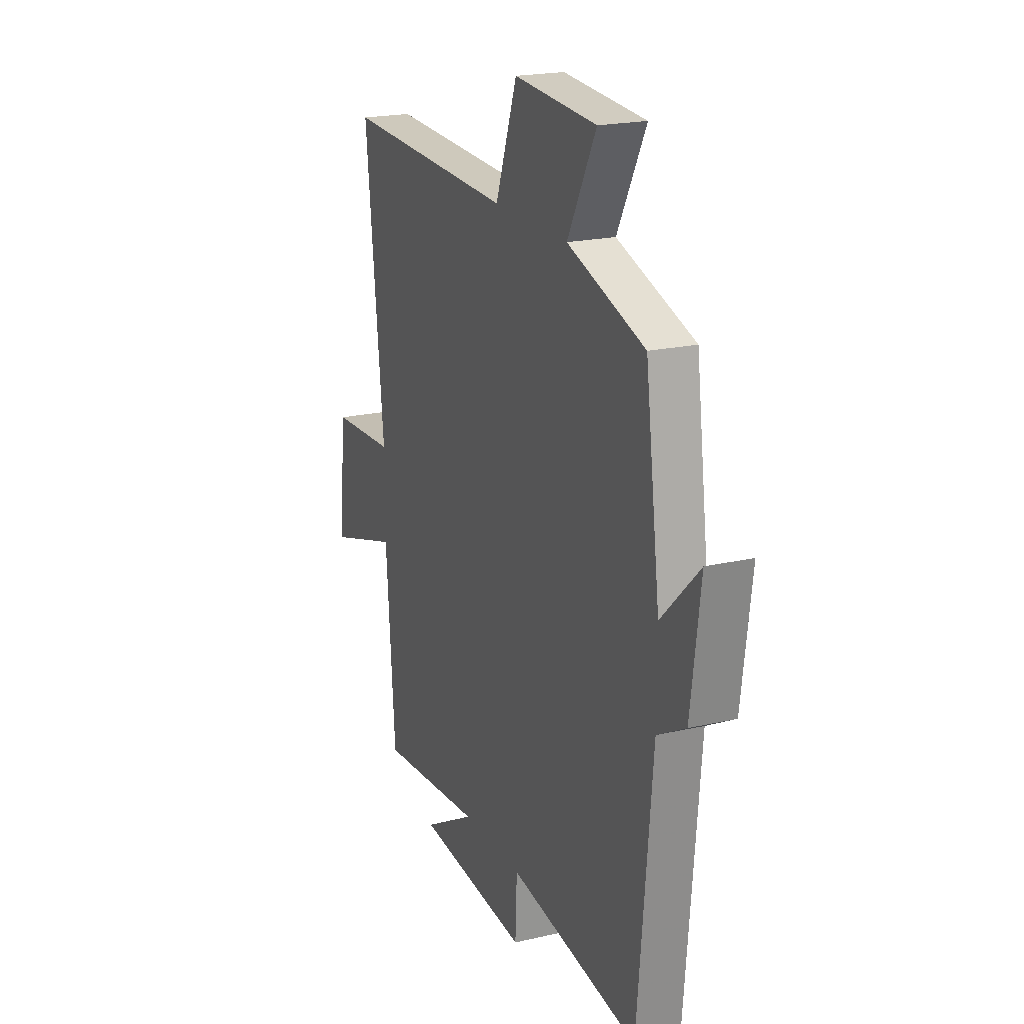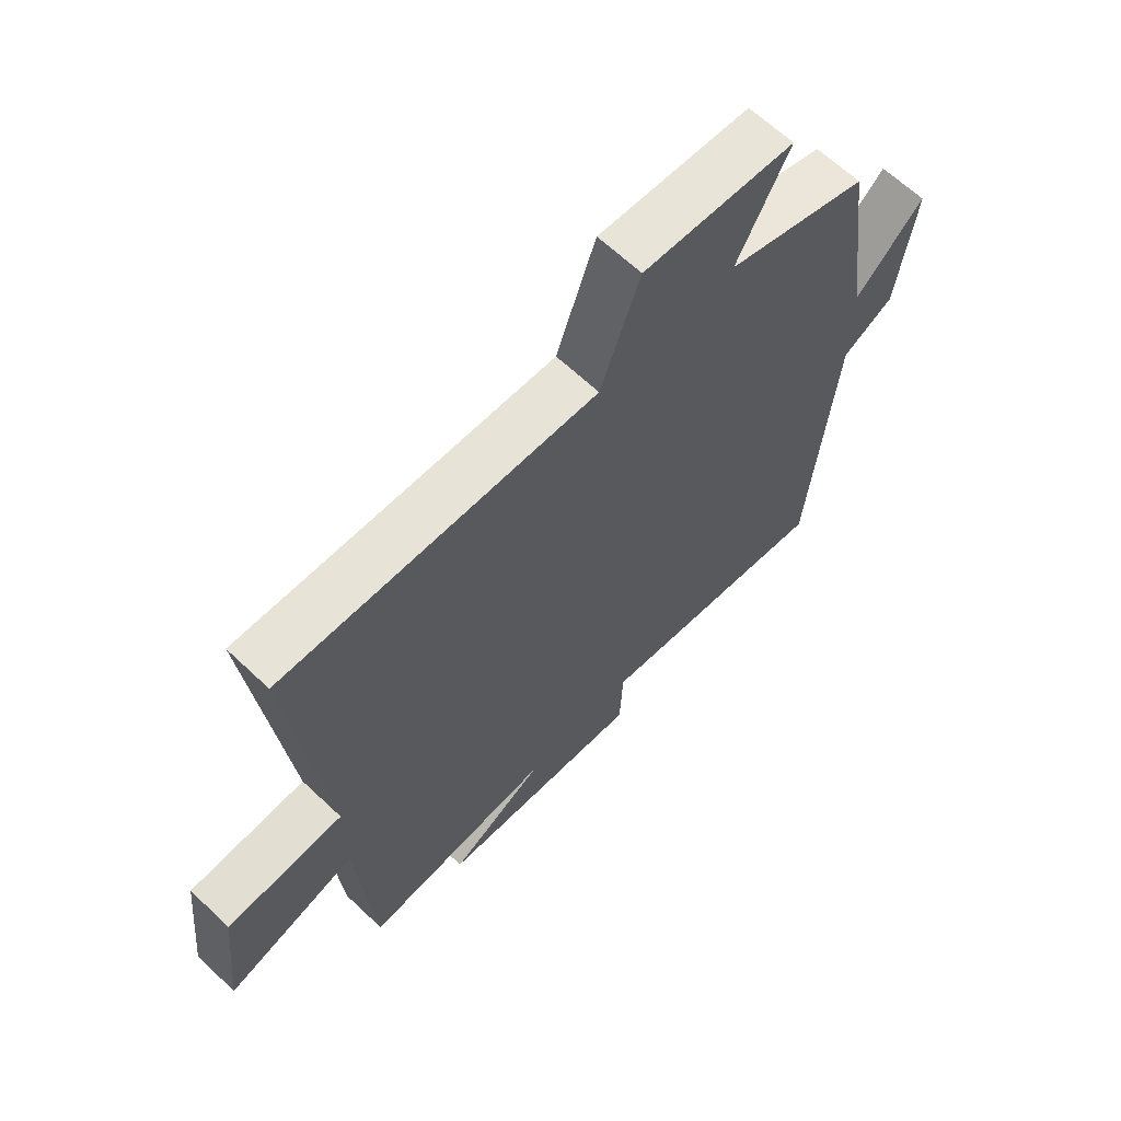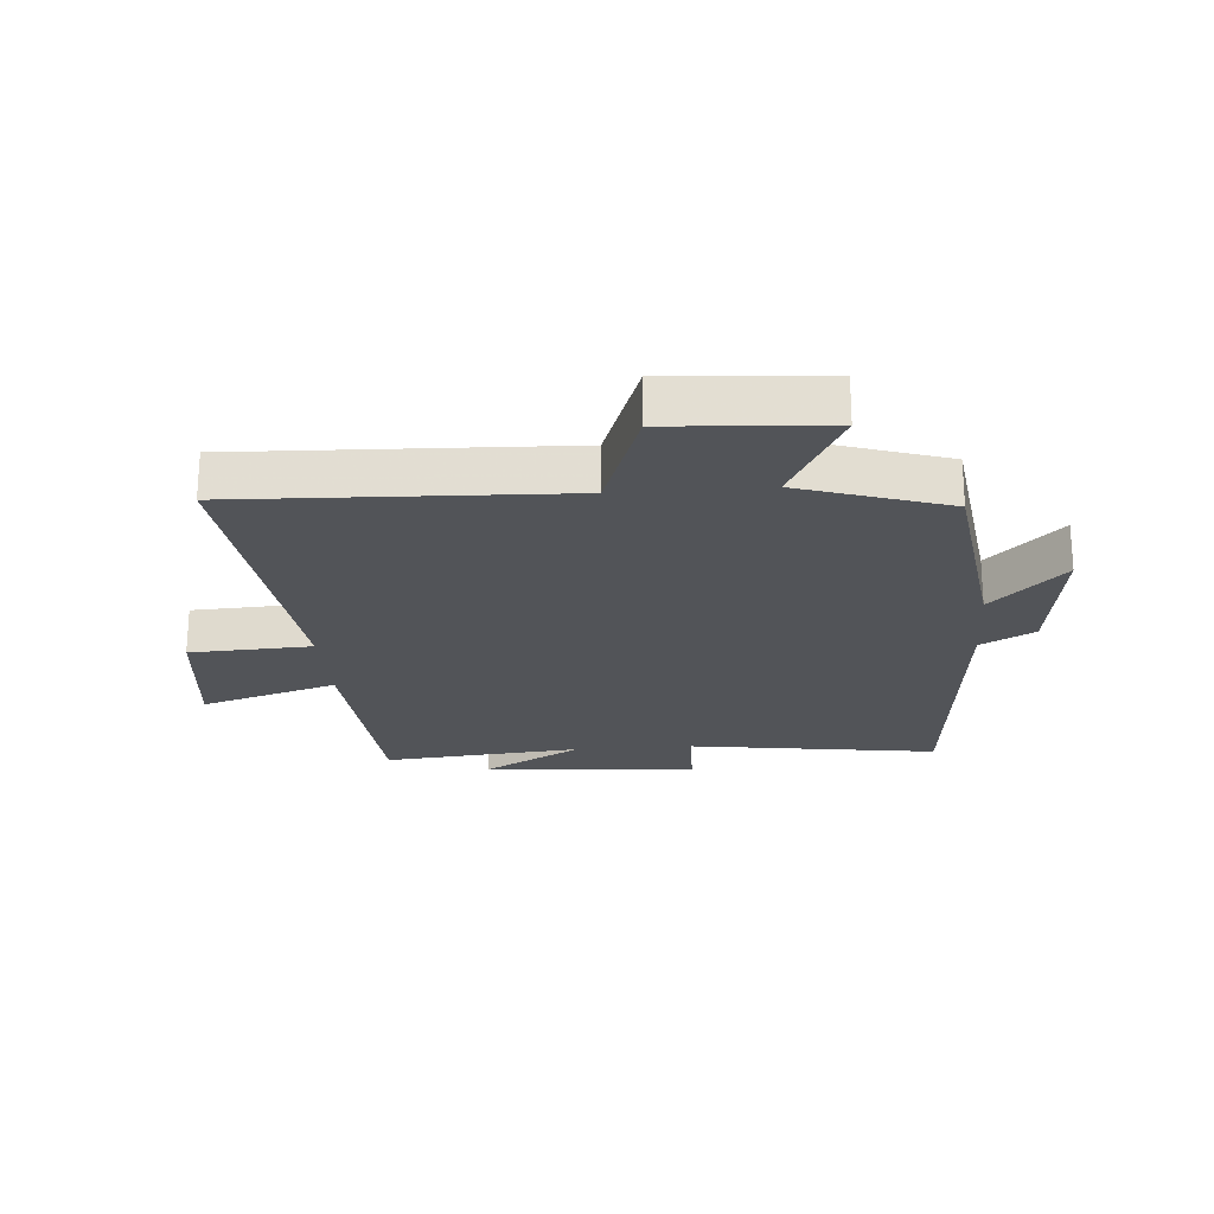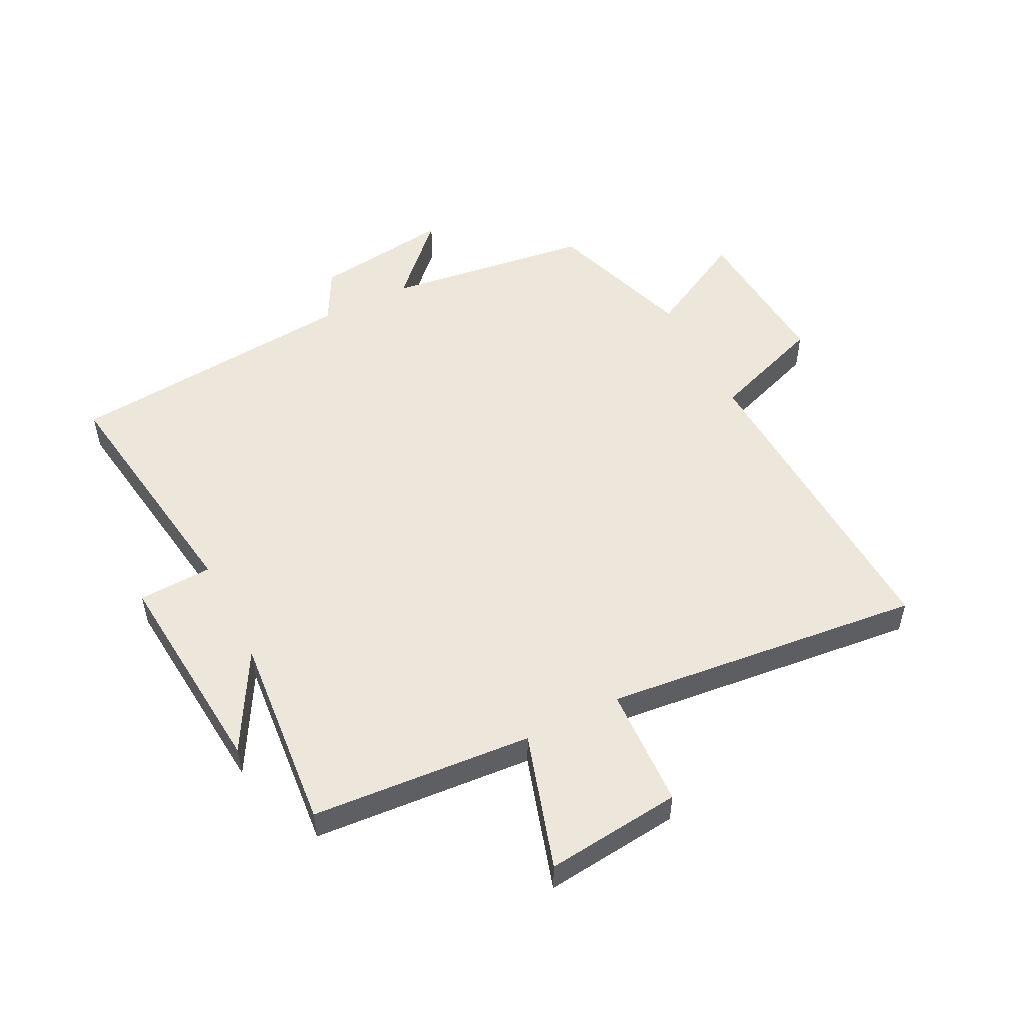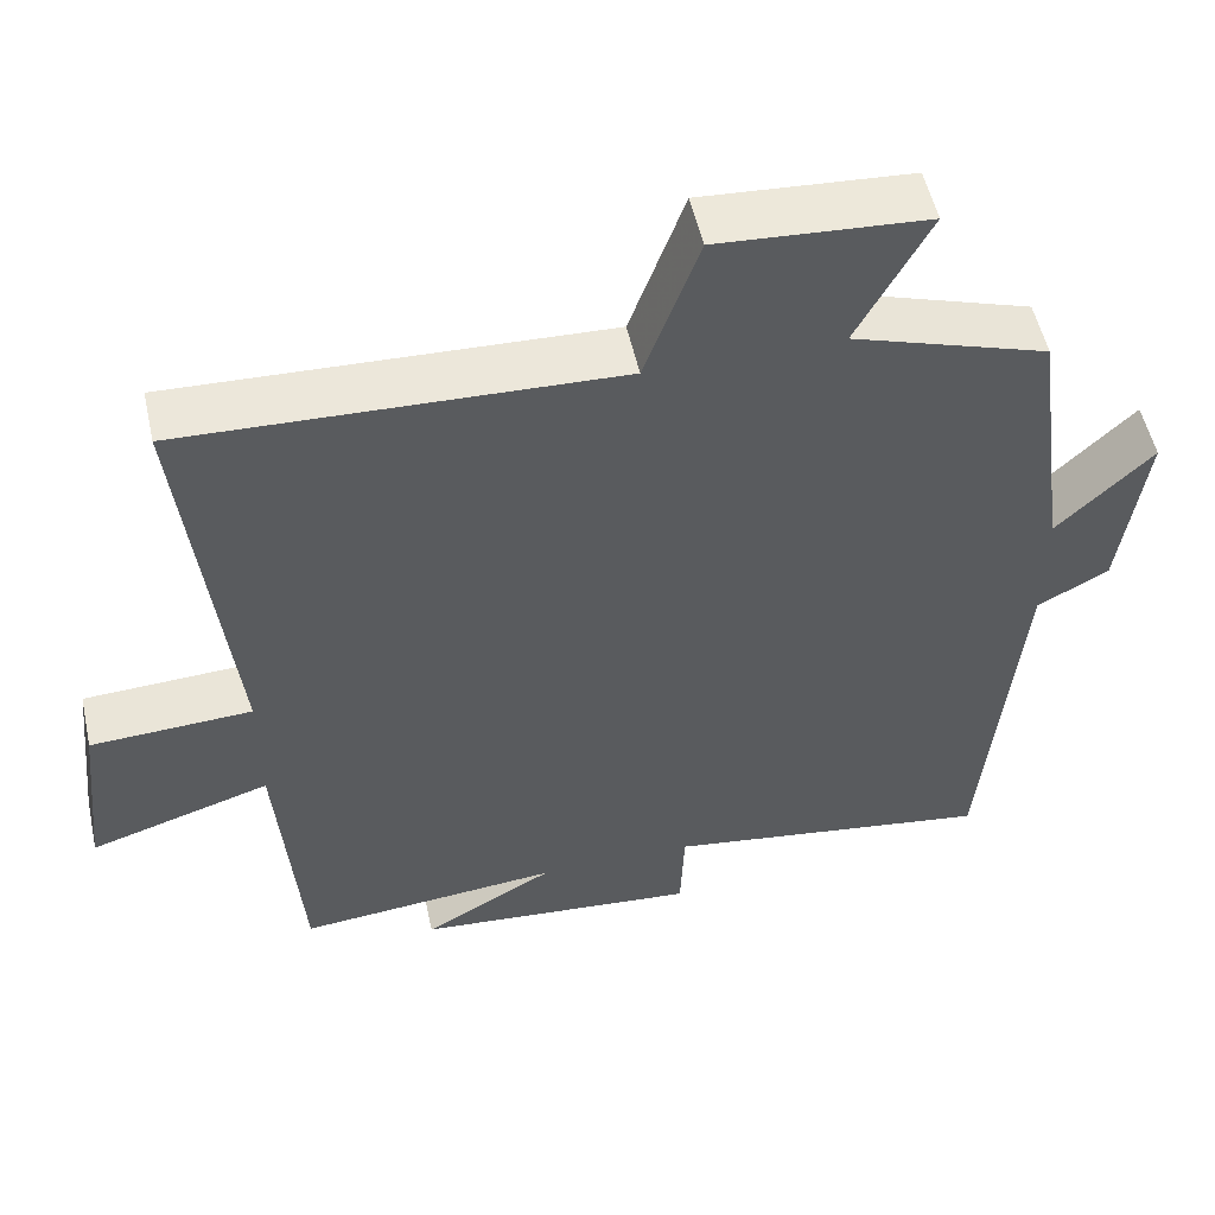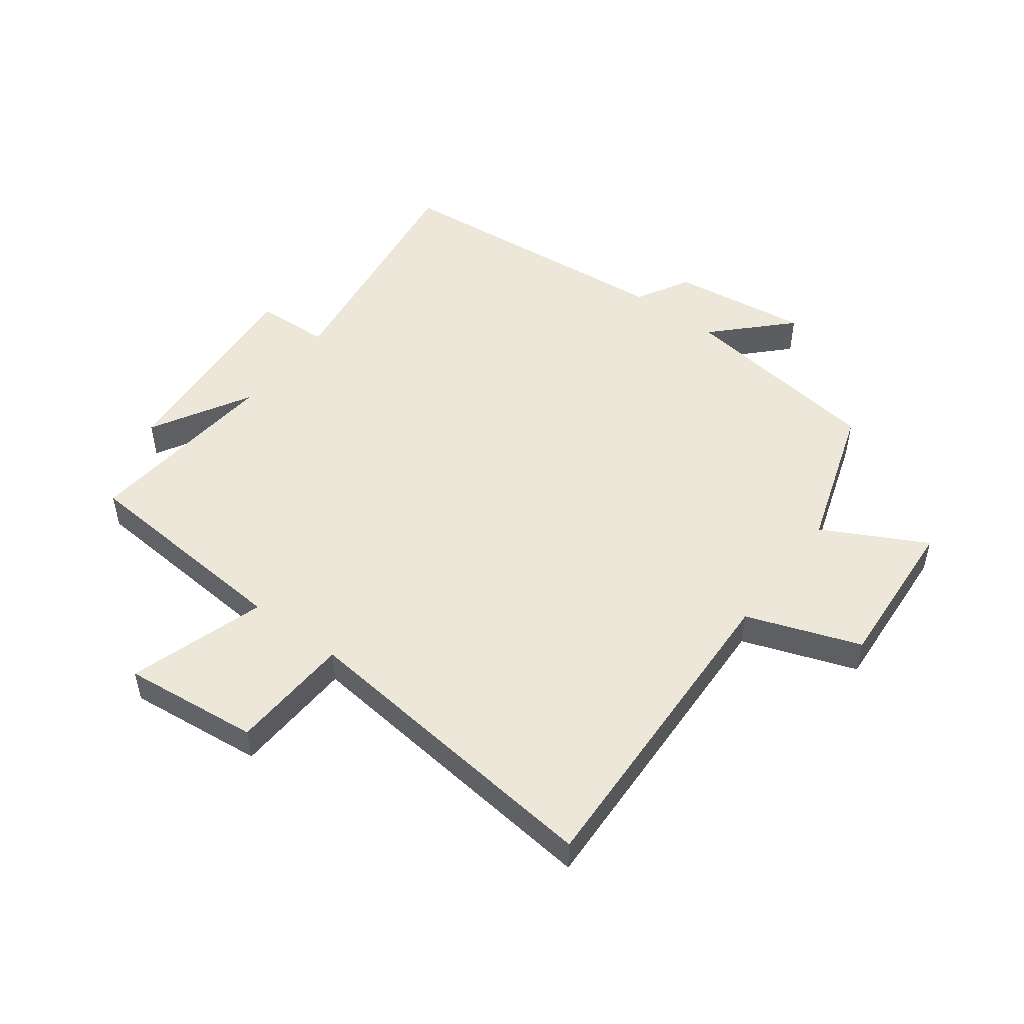
<metadata>
{"format":"obj","ext":"obj","renderer":"f3d","projection":"perspective","resolution":1024,"background":"white","views":[{"elev":20.3,"azim":67.1,"up":"+Z"},{"elev":64.6,"azim":-46.4,"up":"+Z"},{"elev":-22.8,"azim":4.5,"up":"+Y"},{"elev":52.1,"azim":-117.0,"up":"+Y"},{"elev":53.4,"azim":-12.4,"up":"+Z"},{"elev":50.1,"azim":-53.1,"up":"+Y"}]}
</metadata>
<code>
v 0.454 0.07 0.42
v 0.5 0.07 0.081
v 0.618 0.07 0.197
v 0.588 0.07 -0.029
v 0.5 0.07 -0.077
v 0.456 0.07 -0.559
v 0.048 0.07 -0.5
v 0.043 0.07 -0.622
v -0.309 0.07 -0.592
v -0.146 0.07 -0.5
v -0.472 0.07 -0.53
v -0.5 0.07 -0.167
v -0.724 0.07 -0.237
v -0.7 0.07 -0.013
v -0.5 0.07 -0.003
v -0.557 0.07 0.521
v -0.024 0.07 0.5
v 0.043 0.07 0.687
v 0.301 0.07 0.669
v 0.212 0.07 0.5
v 0.454 0 0.42
v 0.5 0 0.081
v 0.618 0 0.197
v 0.588 0 -0.029
v 0.5 0 -0.077
v 0.456 0 -0.559
v 0.048 0 -0.5
v 0.043 0 -0.622
v -0.309 0 -0.592
v -0.146 0 -0.5
v -0.472 0 -0.53
v -0.5 0 -0.167
v -0.724 0 -0.237
v -0.7 0 -0.013
v -0.5 0 -0.003
v -0.557 0 0.521
v -0.024 0 0.5
v 0.043 0 0.687
v 0.301 0 0.669
v 0.212 0 0.5
f 17 18 19 20
f 17 20 1 2
f 15 16 17 2
f 12 13 14 15
f 10 11 12 15
f 10 15 2
f 7 8 9 10
f 7 10 2
f 5 6 7 2
f 2 3 4 5
f 40 39 38 37
f 22 21 40 37
f 22 37 36 35
f 35 34 33 32
f 35 32 31 30
f 22 35 30
f 30 29 28 27
f 22 30 27
f 22 27 26 25
f 25 24 23 22
f 1 21 22 2
f 2 22 23 3
f 3 23 24 4
f 4 24 25 5
f 5 25 26 6
f 6 26 27 7
f 7 27 28 8
f 8 28 29 9
f 9 29 30 10
f 10 30 31 11
f 11 31 32 12
f 12 32 33 13
f 13 33 34 14
f 14 34 35 15
f 15 35 36 16
f 16 36 37 17
f 17 37 38 18
f 18 38 39 19
f 19 39 40 20
f 20 40 21 1

</code>
